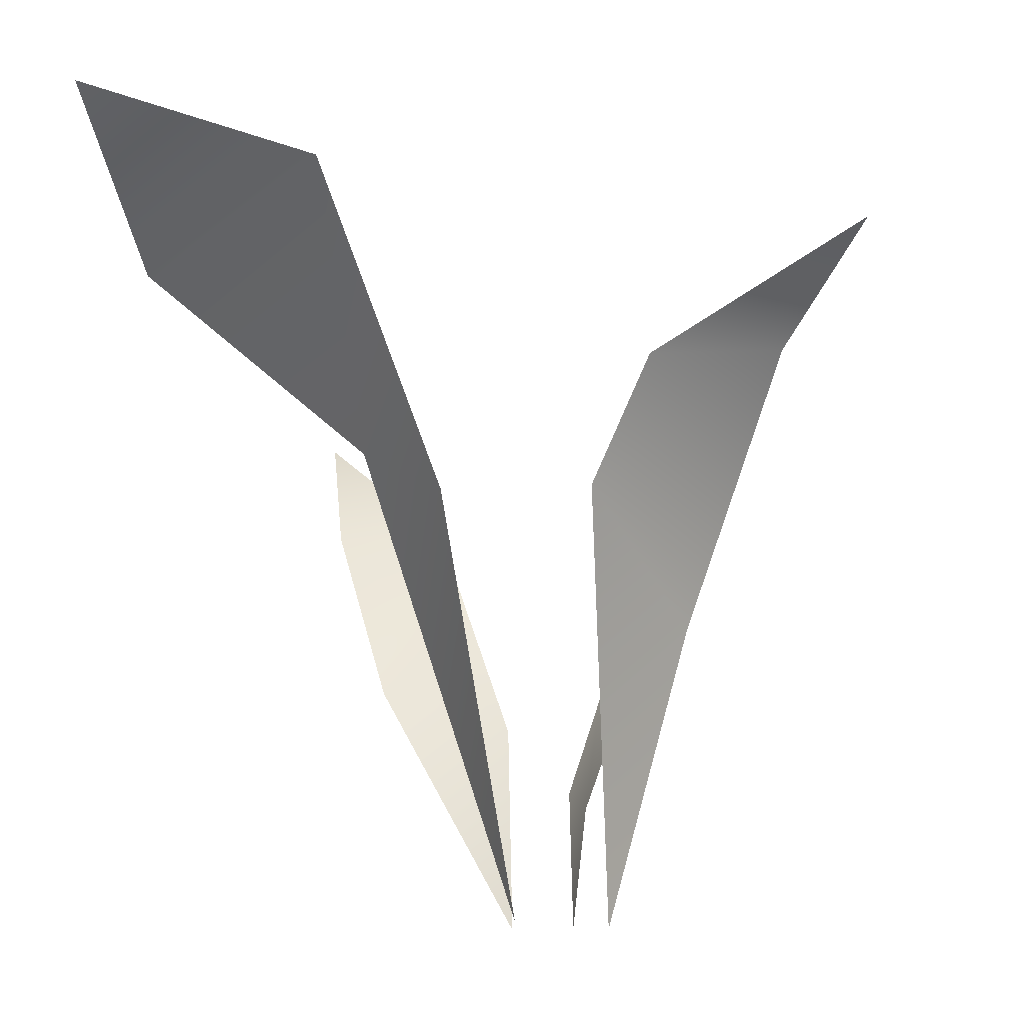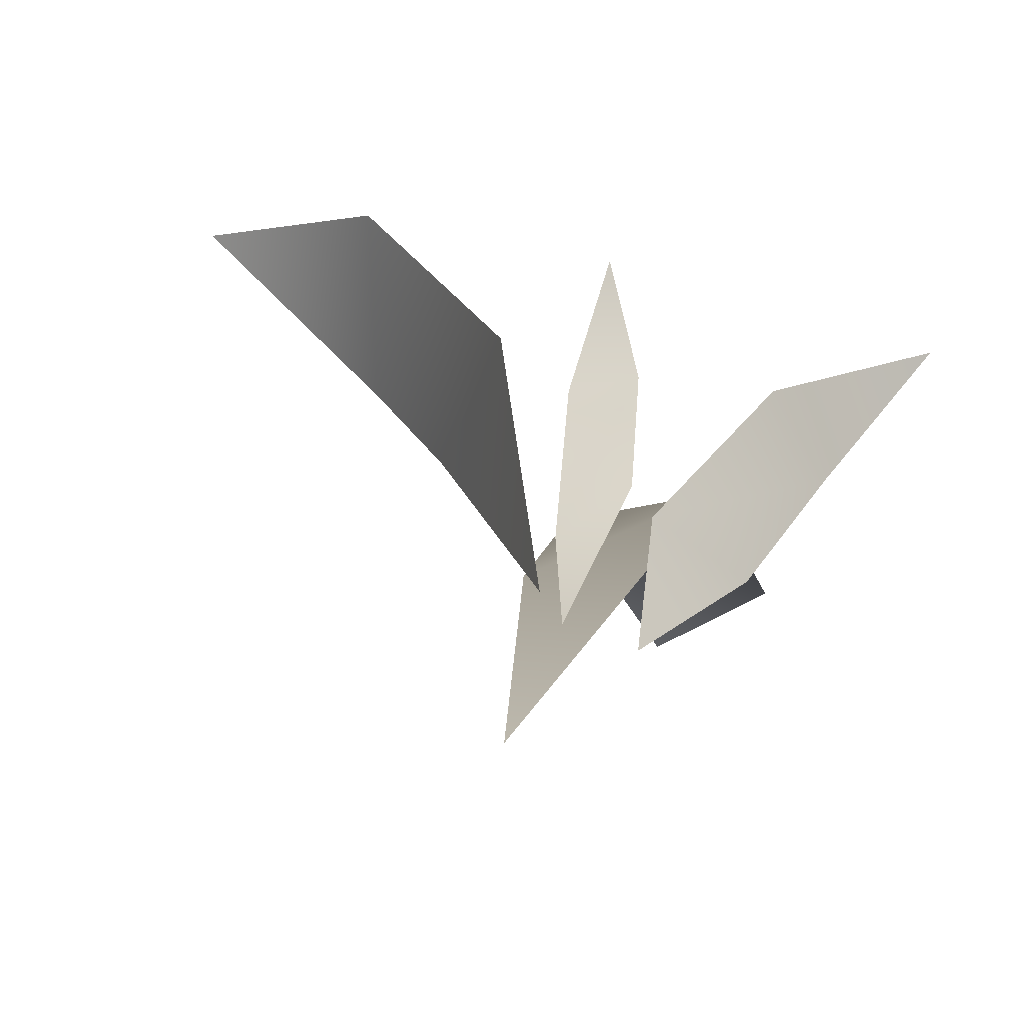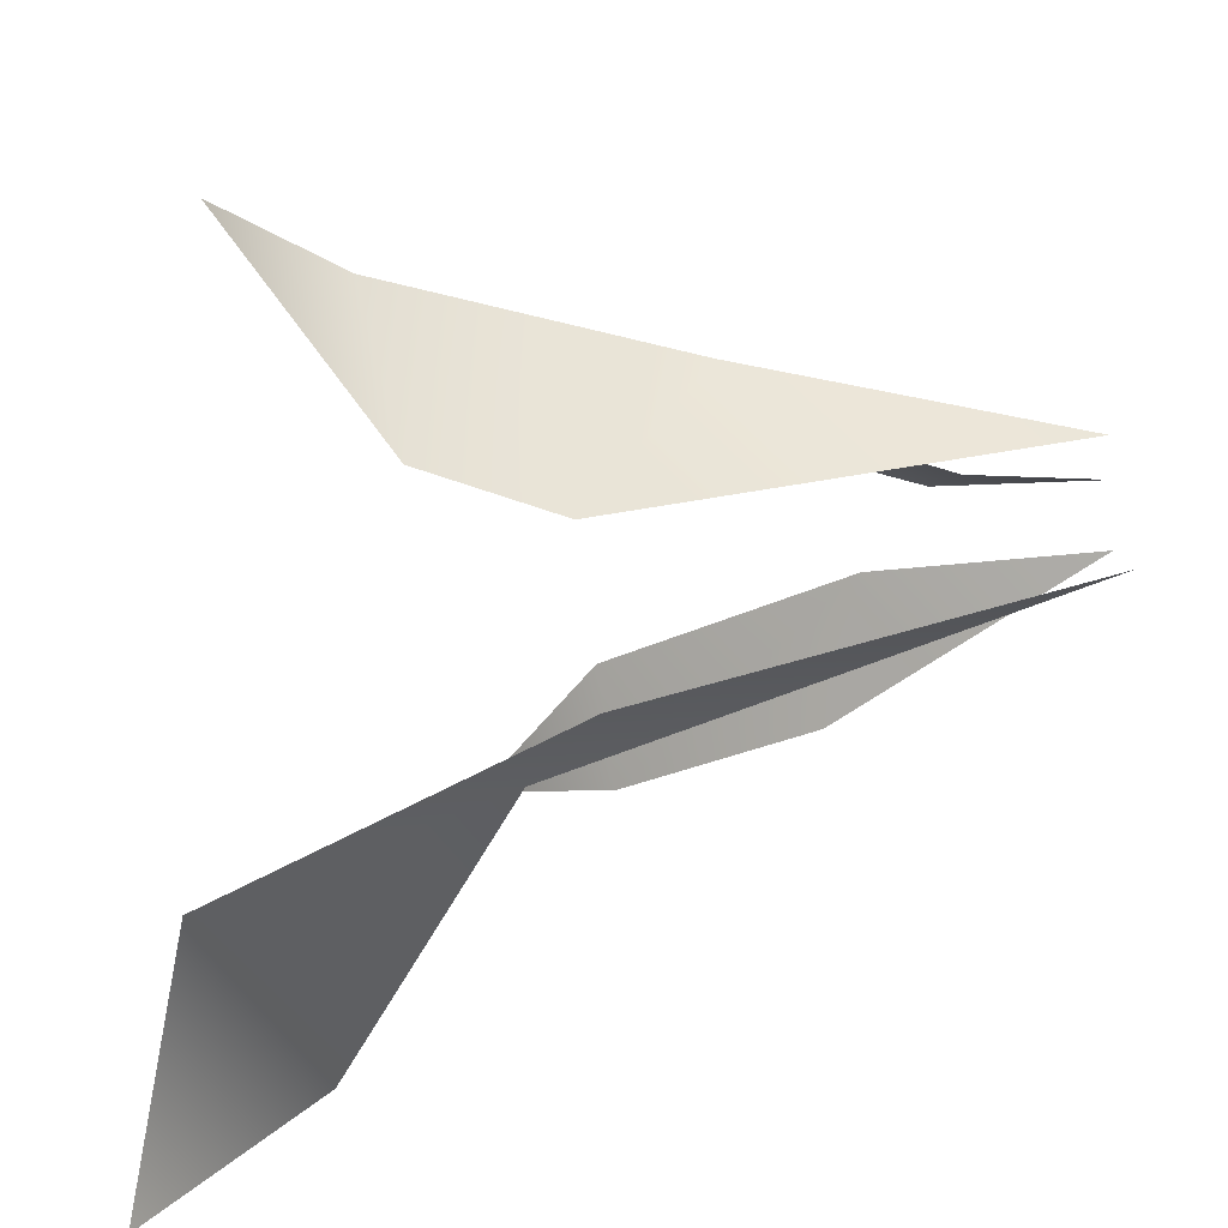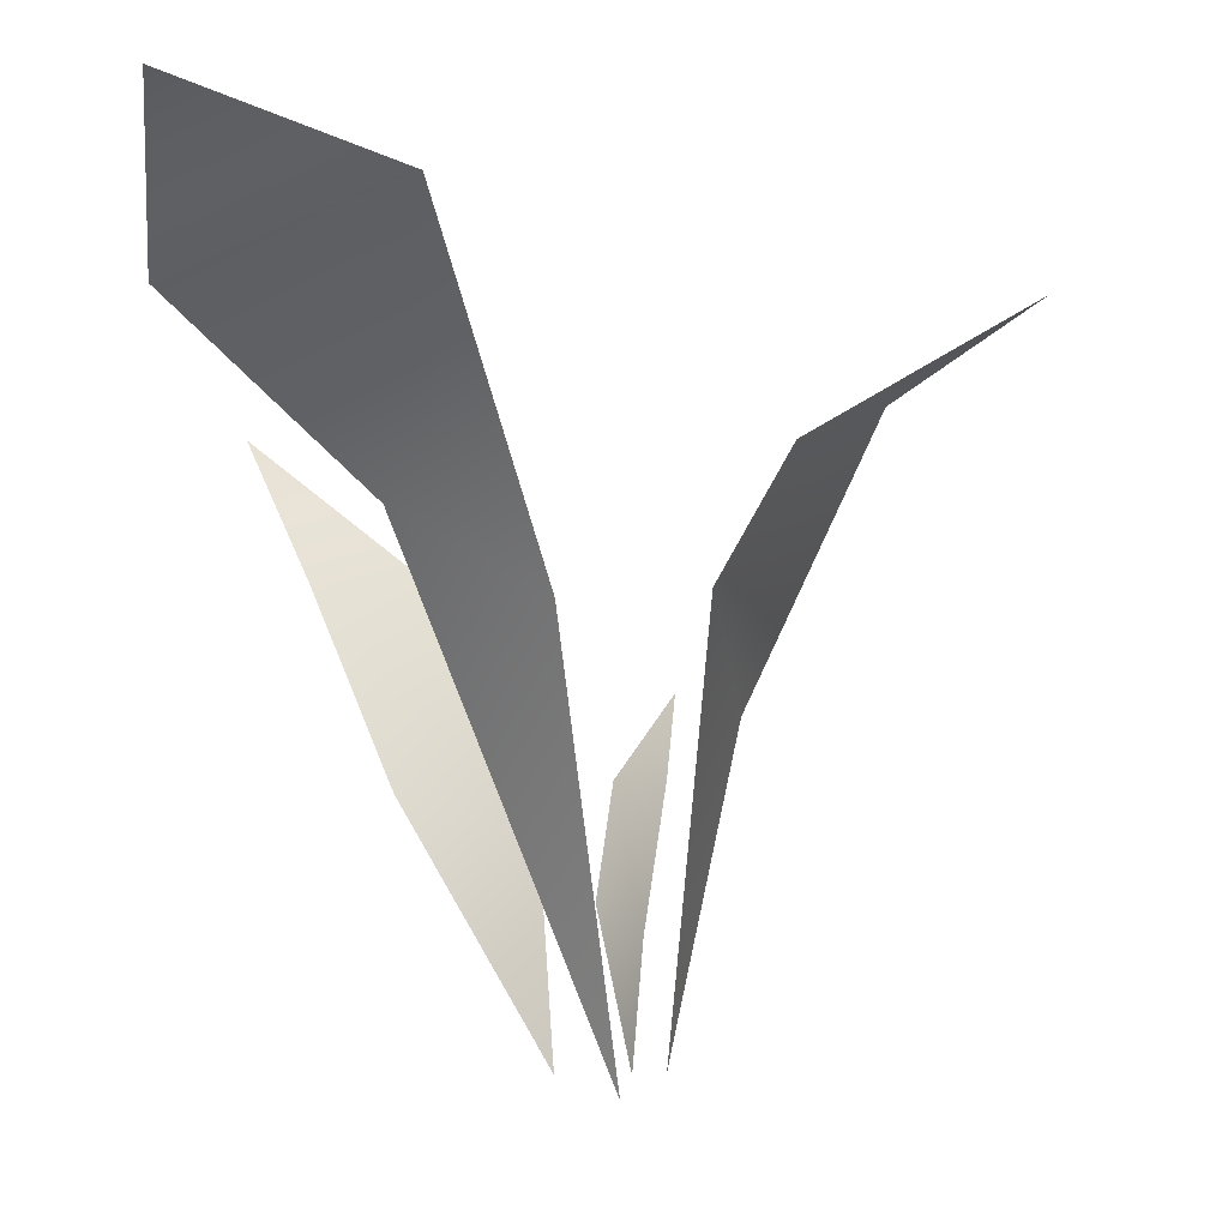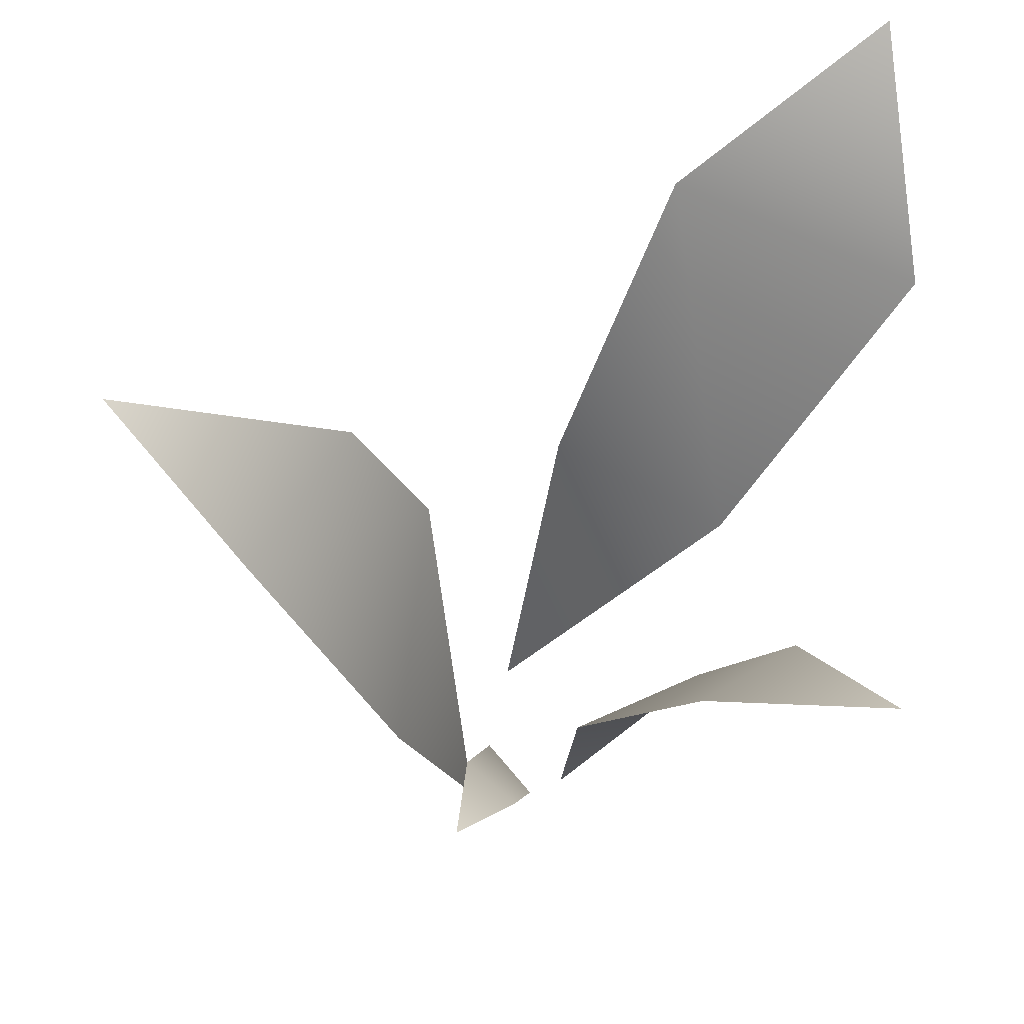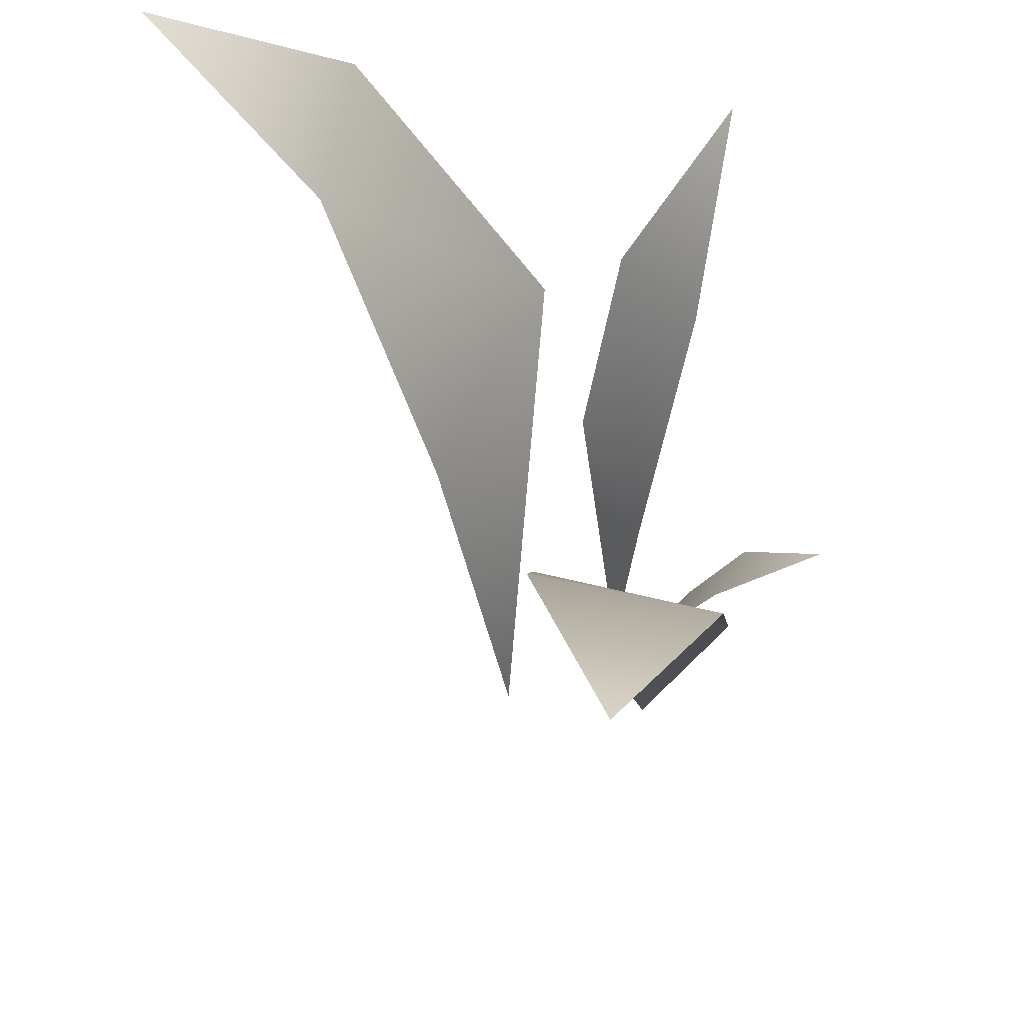
<metadata>
{"format":"obj","ext":"obj","renderer":"f3d","projection":"perspective","resolution":1024,"background":"white","views":[{"elev":-12.8,"azim":-153.0,"up":"+Y"},{"elev":-61.1,"azim":-22.3,"up":"+Y"},{"elev":-55.2,"azim":-84.4,"up":"+Z"},{"elev":0.1,"azim":-175.4,"up":"+Y"},{"elev":62.4,"azim":3.9,"up":"+Y"},{"elev":59.5,"azim":-94.8,"up":"+Y"}]}
</metadata>
<code>
g default
v 0.2088 0 0.09633
v 0.2381 0.3922 0.1358
v 0.4693 0.4709 0.04026
v 0.4587 0.835 0.253
v 0.6266 0.8201 0.1249
v 0.7809 1.076 0.3489
v 0.2088 0 0.09633
v 0.2381 0.3922 0.1358
v 0.4693 0.4709 0.04026
v 0.4587 0.835 0.253
v 0.6266 0.8201 0.1249
v 0.7809 1.076 0.3489
v 0.02245 0 0.1374
v -0.06626 0.812 -0.1143
v -0.09751 0.5927 0.2636
v -0.1997 1.046 -0.1381
v -0.3437 1.118 0.1827
v -0.6029 1.281 -0.04239
v 0.02245 0 0.1374
v -0.06626 0.812 -0.1143
v -0.09751 0.5927 0.2636
v -0.1997 1.046 -0.1381
v -0.3437 1.118 0.1827
v -0.6029 1.281 -0.04239
v 0.07886 0 -0.1484
v 0.4735 0.9483 -0.04462
v 0.1695 0.795 -0.2762
v 0.7814 1.274 -0.3755
v 0.3494 1.43 -0.4483
v 0.7012 1.539 -0.7371
v 0.07886 0 -0.1484
v 0.4735 0.9483 -0.04462
v 0.1695 0.795 -0.2762
v 0.7814 1.274 -0.3755
v 0.3494 1.43 -0.4483
v 0.7012 1.539 -0.7371
v 0.07803 0 0.09633
v 0.06061 0.2285 0.119
v 0.1509 0.2743 0.2334
v 0.03003 0.4865 0.2613
v 0.1286 0.4777 0.335
v 0.02764 0.6271 0.4572
v 0.07803 0 0.09633
v 0.06061 0.2285 0.119
v 0.1509 0.2743 0.2334
v 0.03003 0.4865 0.2613
v 0.1286 0.4777 0.335
v 0.02764 0.6271 0.4572
g grass_2
f 1 3 2
f 2 3 5 4
f 4 5 6
f 7 8 9
f 8 10 11 9
f 10 12 11
f 13 15 14
f 14 15 17 16
f 16 17 18
f 19 20 21
f 20 22 23 21
f 22 24 23
f 25 27 26
f 26 27 29 28
f 28 29 30
f 31 32 33
f 32 34 35 33
f 34 36 35
f 37 39 38
f 38 39 41 40
f 40 41 42
f 43 44 45
f 44 46 47 45
f 46 48 47

</code>
